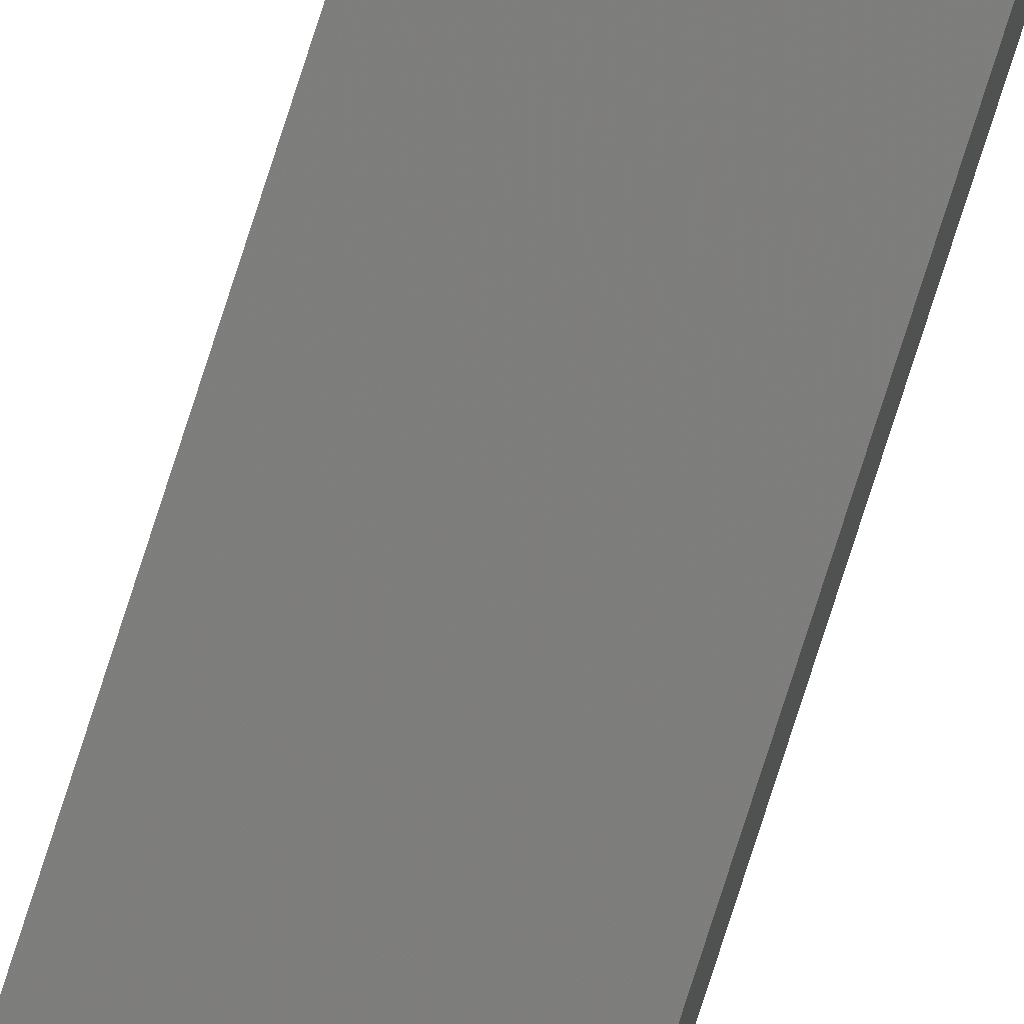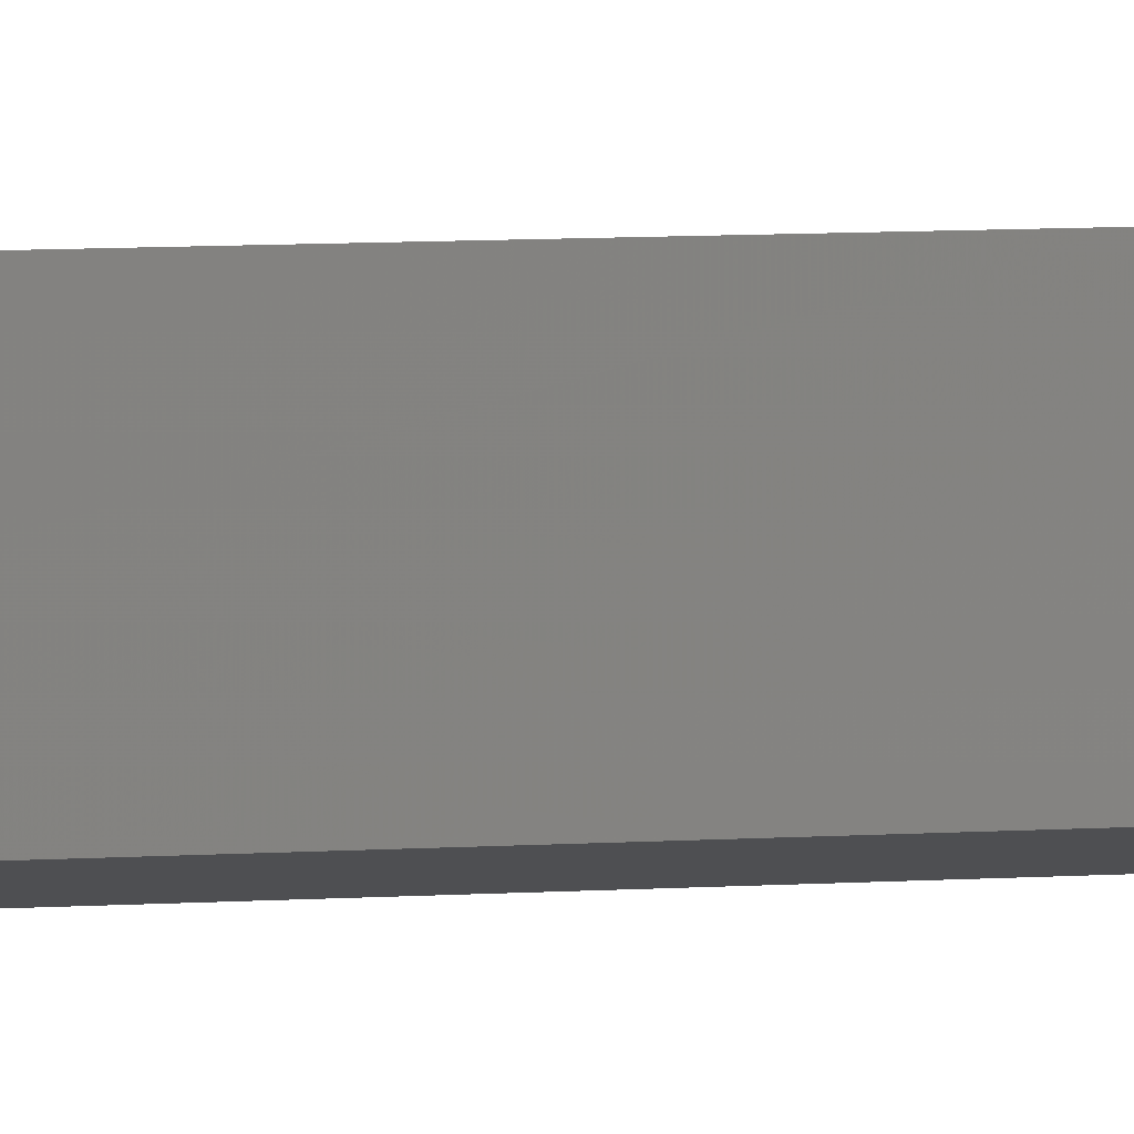
<metadata>
{"format":"stl","ext":"stl","renderer":"f3d","projection":"perspective","resolution":1024,"background":"white","views":[{"elev":-77.0,"azim":162.3,"up":"+Y"},{"elev":1.2,"azim":39.2,"up":"+Y"}]}
</metadata>
<code>
# stl→obj: 16 verts, 28 faces
v -9.778 3.861 222.7
v -9.758 3.863 222.7
v -9.758 3.863 219.2
v -9.778 3.861 219.2
v -9.798 3.859 222.7
v -9.798 3.859 219.2
v -9.818 3.857 219.2
v -9.818 3.857 222.7
v -9.812 3.807 219.2
v -9.812 3.807 222.7
v -9.753 3.814 219.2
v -9.773 3.812 222.7
v -9.773 3.812 219.2
v -9.793 3.809 219.2
v -9.753 3.814 222.7
v -9.793 3.809 222.7
f 1 2 3
f 1 3 4
f 5 4 6
f 5 6 7
f 5 1 4
f 8 5 7
f 8 9 10
f 7 9 8
f 11 12 13
f 13 12 14
f 15 12 11
f 14 16 9
f 12 16 14
f 16 10 9
f 15 11 2
f 11 3 2
f 7 14 9
f 6 14 7
f 4 13 14
f 4 14 6
f 3 11 13
f 3 13 4
f 16 8 10
f 12 5 16
f 16 5 8
f 15 1 12
f 12 1 5
f 15 2 1

</code>
